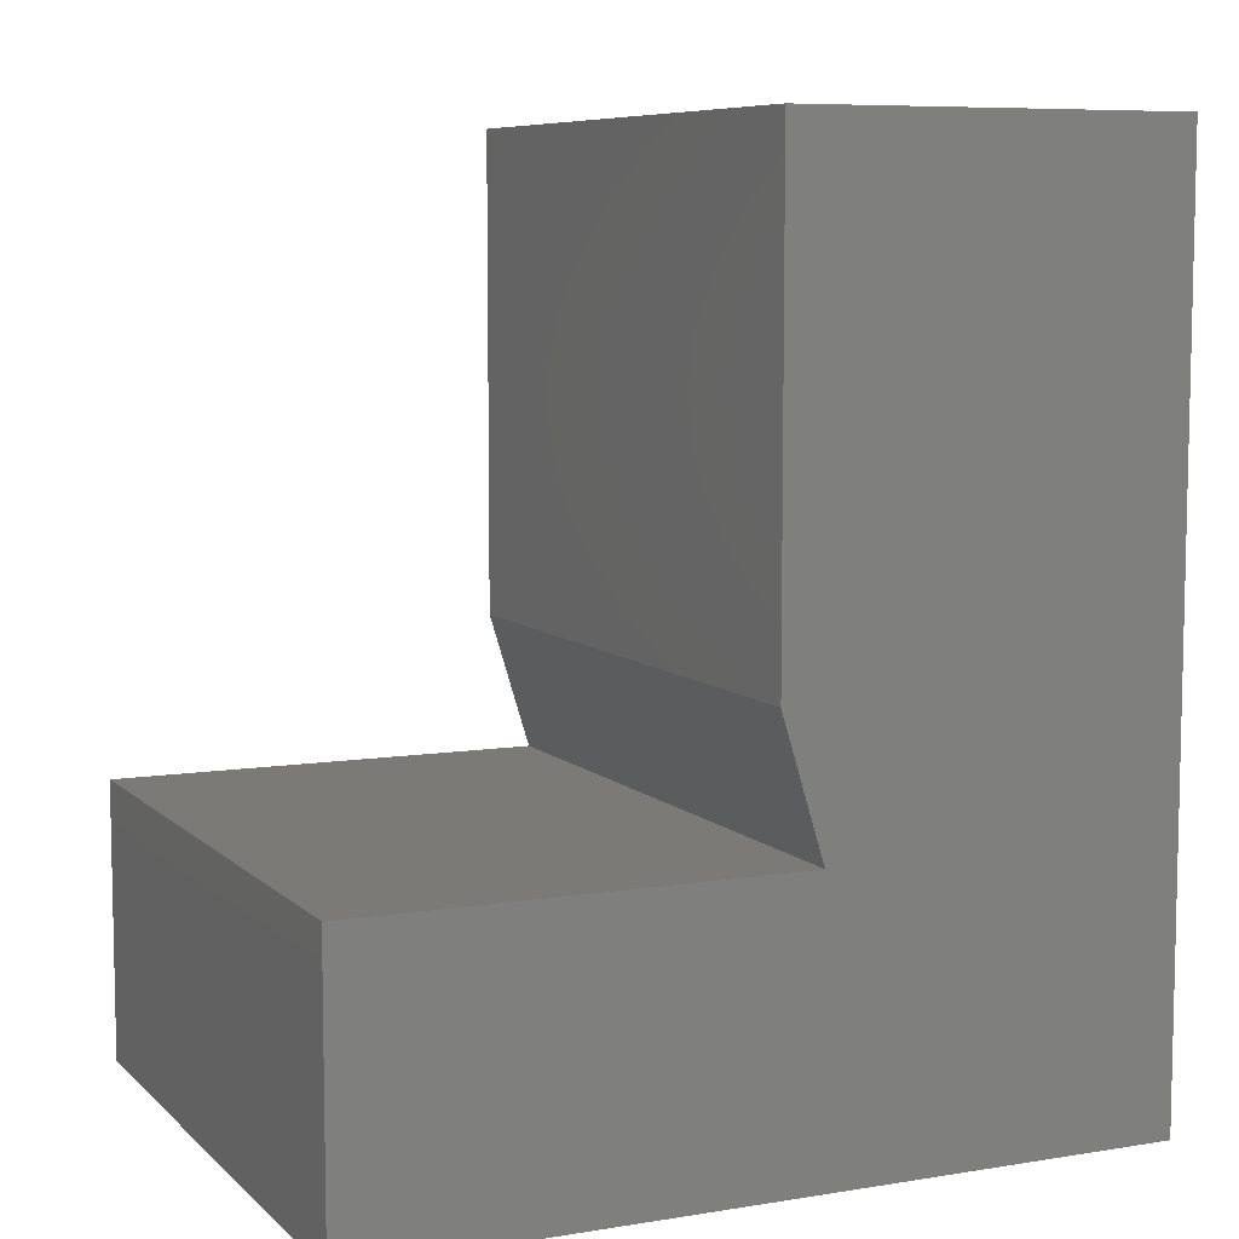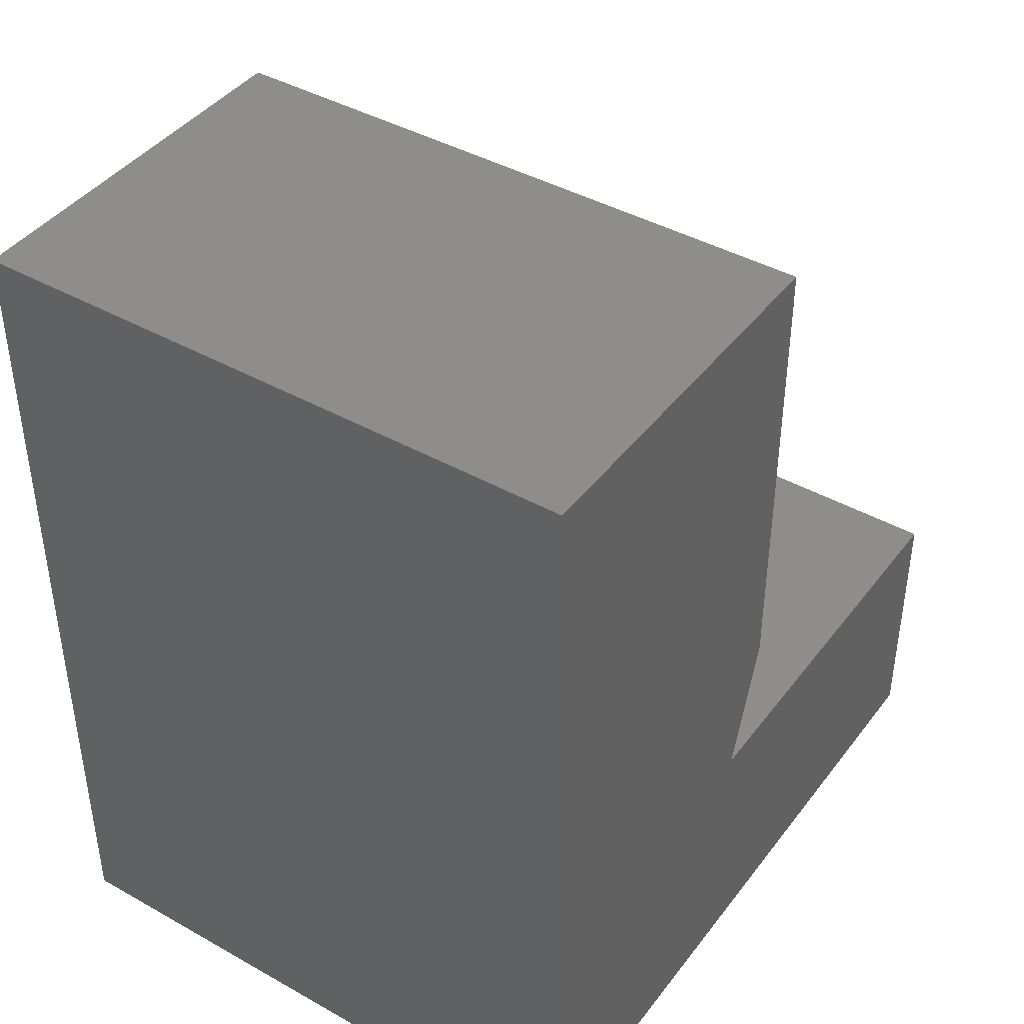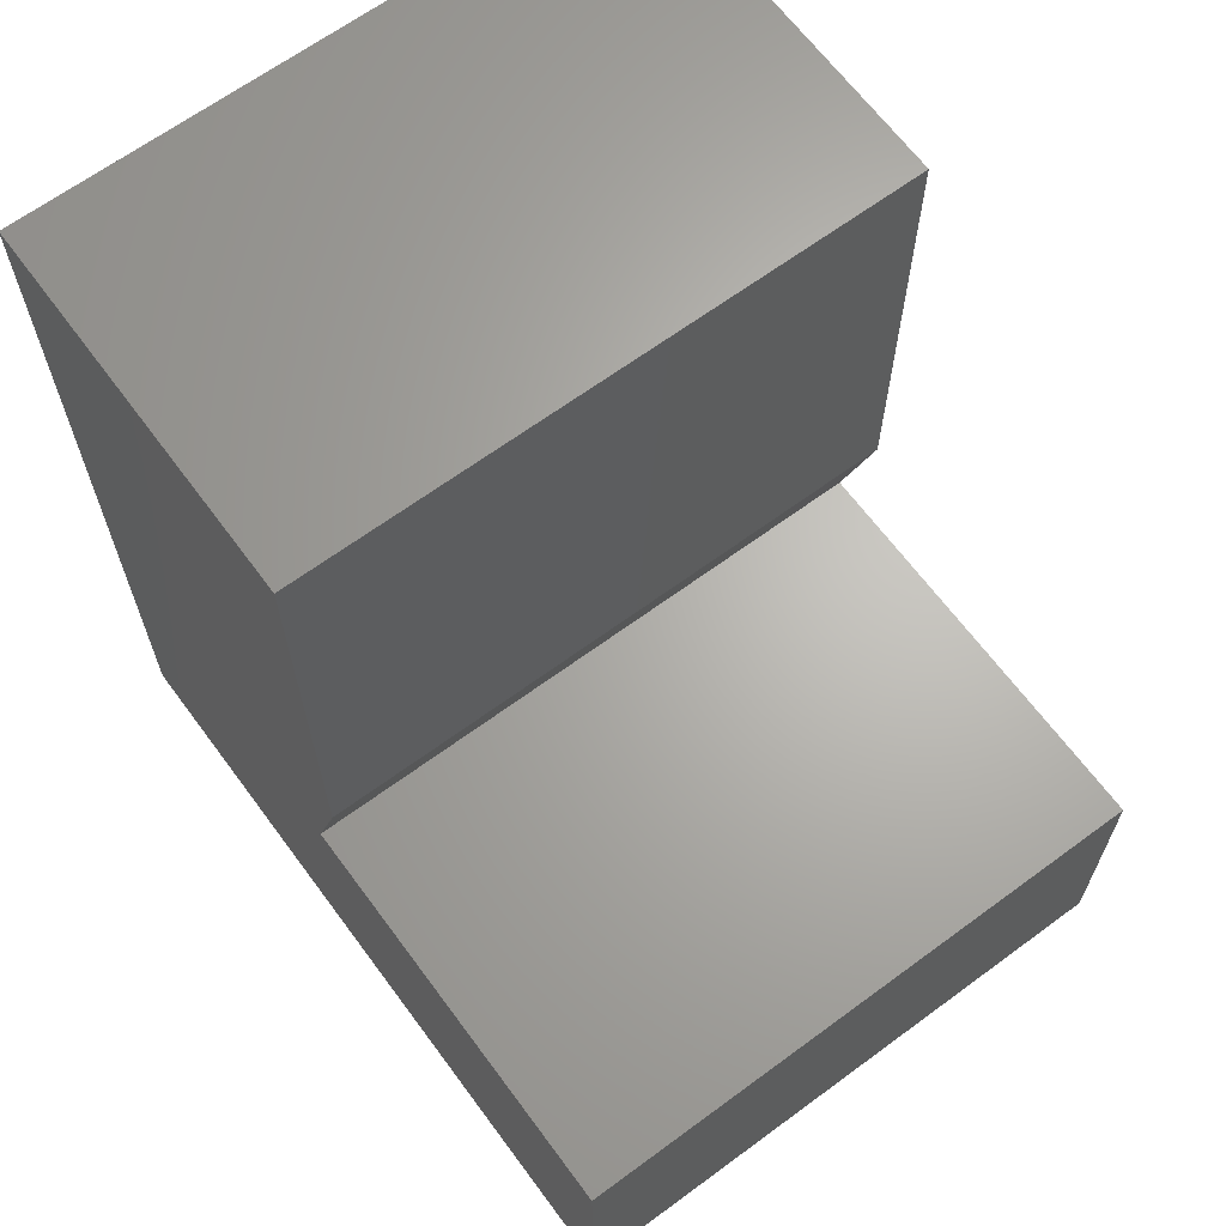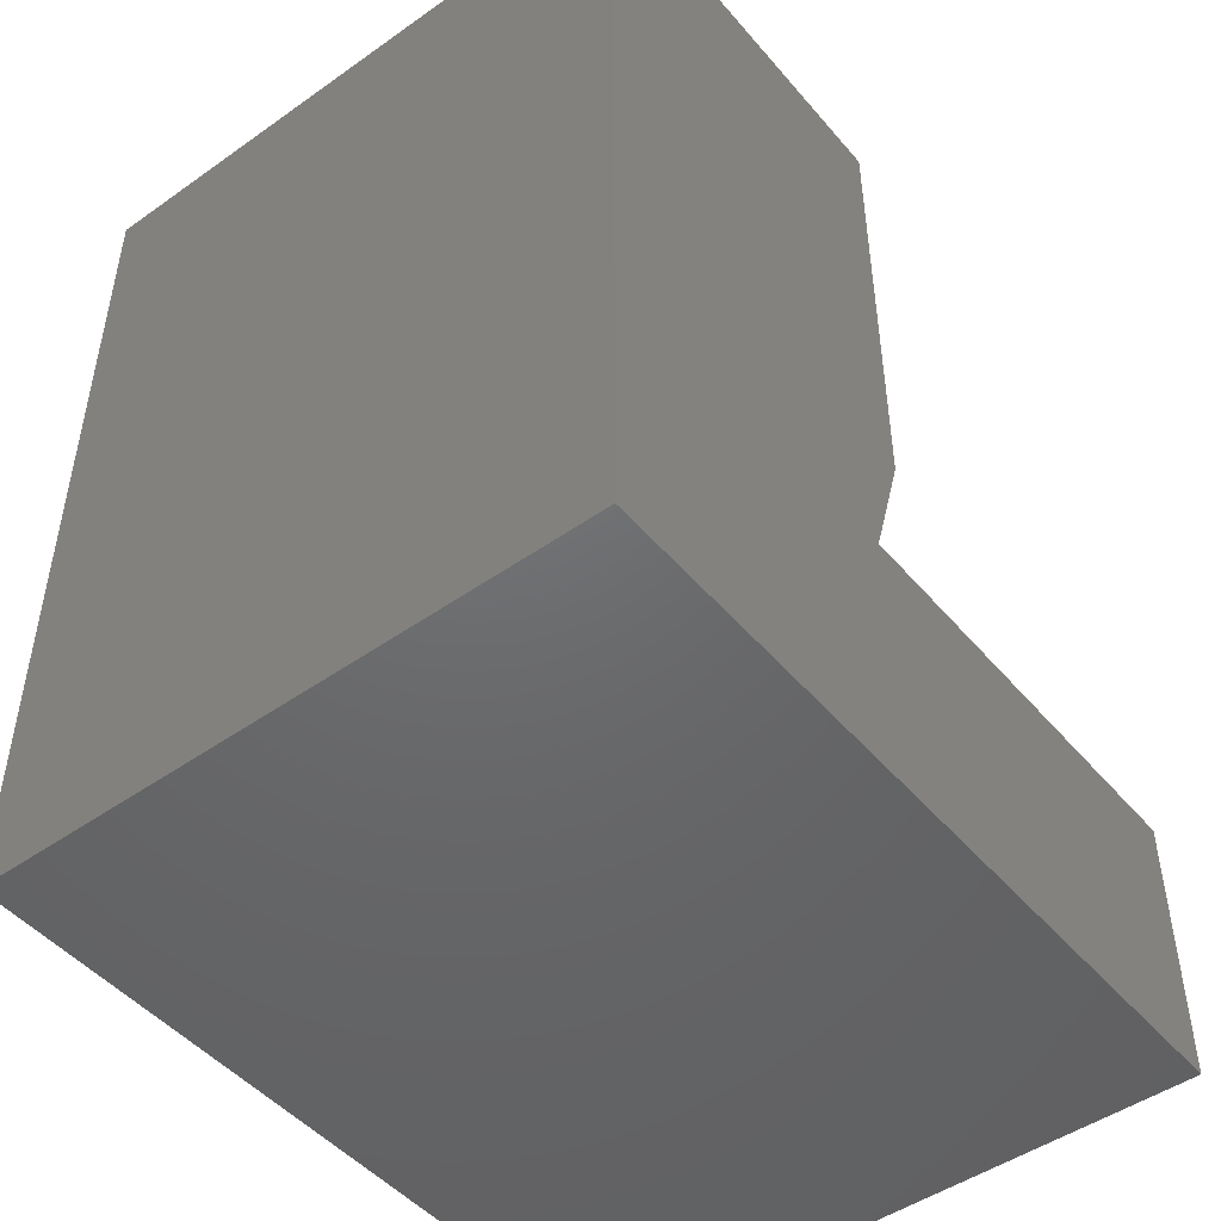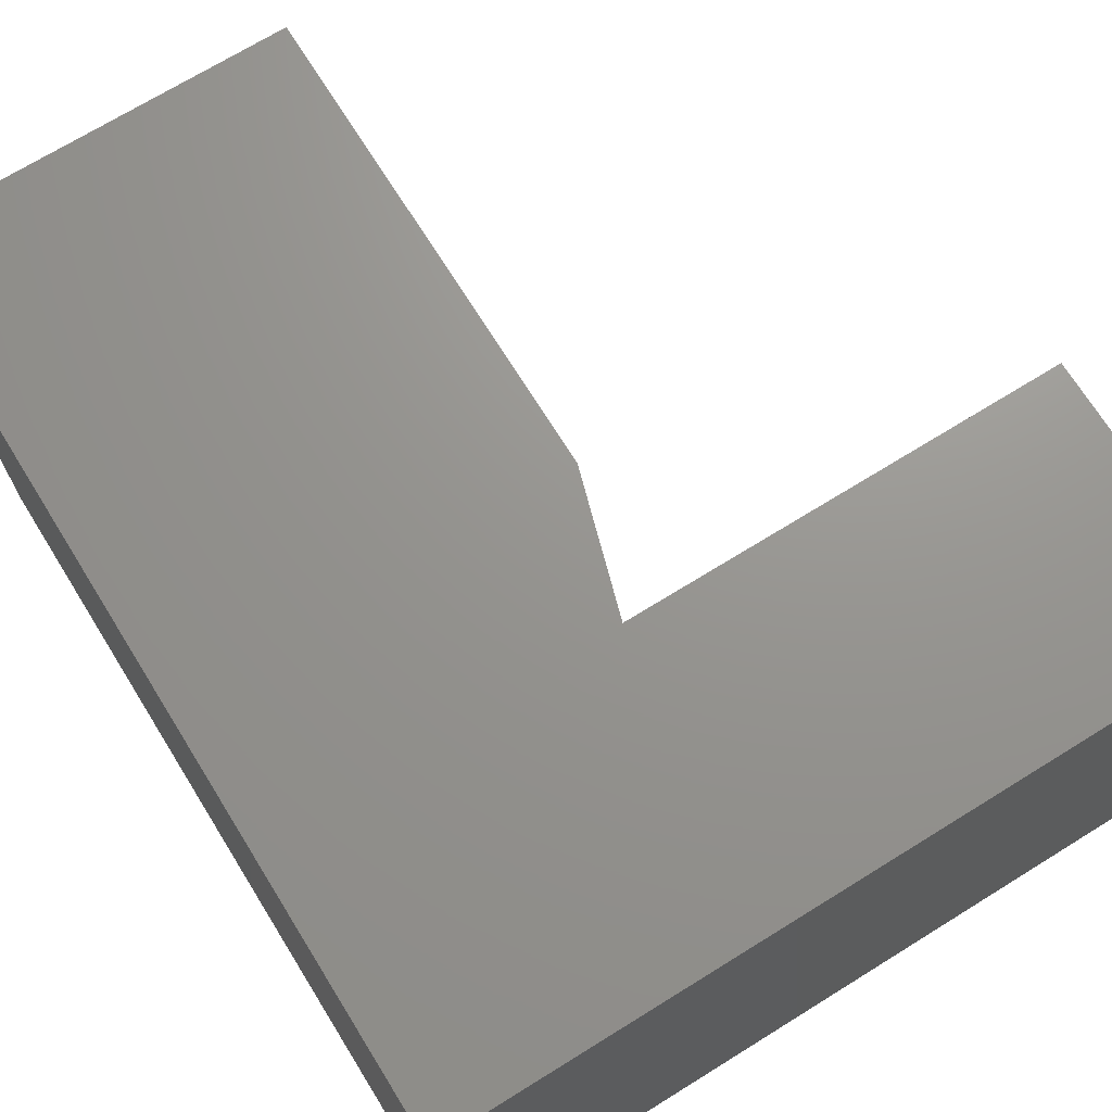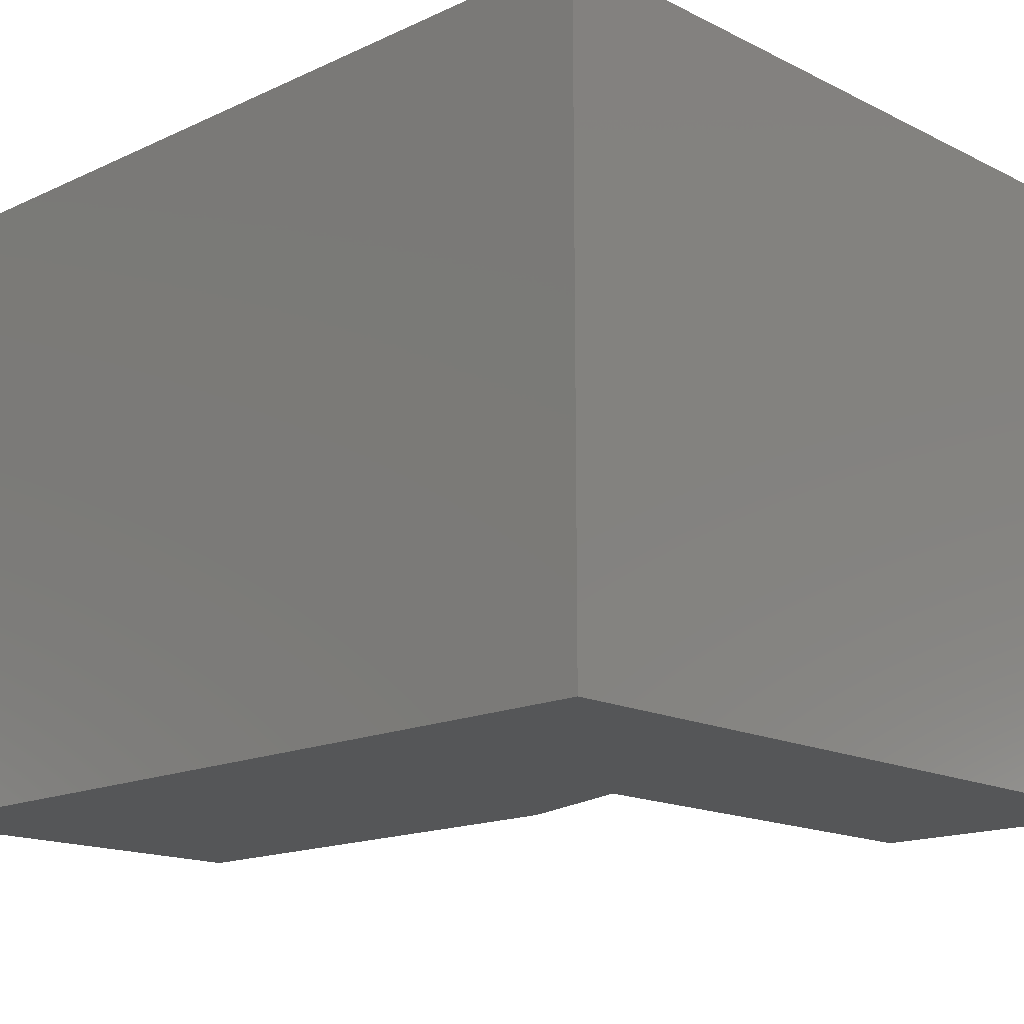
<metadata>
{"format":"stl","ext":"stl","renderer":"f3d","projection":"perspective","resolution":1024,"background":"white","views":[{"elev":7.7,"azim":155.4,"up":"+Y"},{"elev":42.1,"azim":-56.0,"up":"+Y"},{"elev":65.7,"azim":53.5,"up":"+Y"},{"elev":-48.0,"azim":-51.7,"up":"+Y"},{"elev":70.7,"azim":-31.8,"up":"+Z"},{"elev":-15.8,"azim":-46.0,"up":"+Z"}]}
</metadata>
<code>
# stl→obj: 14 verts, 24 faces
v -0.02943 -0.5566 0.07812
v 3.452e-34 -0.4609 0.07812
v -0.02943 -0.5566 0.5156
v -2.429e-17 -0.4609 0.5156
v -0.2734 -0.75 0.07812
v -0.2734 -0.75 0.5156
v -0.2734 -0.125 0.07812
v -0.2734 -0.125 0.5156
v -2.429e-17 -0.125 0.5156
v 0.2734 -0.75 0.5156
v 0.2734 -0.5566 0.5156
v 0.2734 -0.75 0.07812
v 0.2734 -0.5566 0.07812
v 1.487e-33 -0.125 0.07812
f 1 2 3
f 3 2 4
f 5 6 7
f 7 6 8
f 4 9 3
f 8 6 9
f 9 6 3
f 6 10 3
f 3 10 11
f 6 5 10
f 10 5 12
f 1 3 13
f 13 3 11
f 1 5 2
f 2 5 7
f 2 7 14
f 5 1 12
f 12 1 13
f 12 13 10
f 10 13 11
f 2 14 4
f 4 14 9
f 7 8 14
f 14 8 9

</code>
